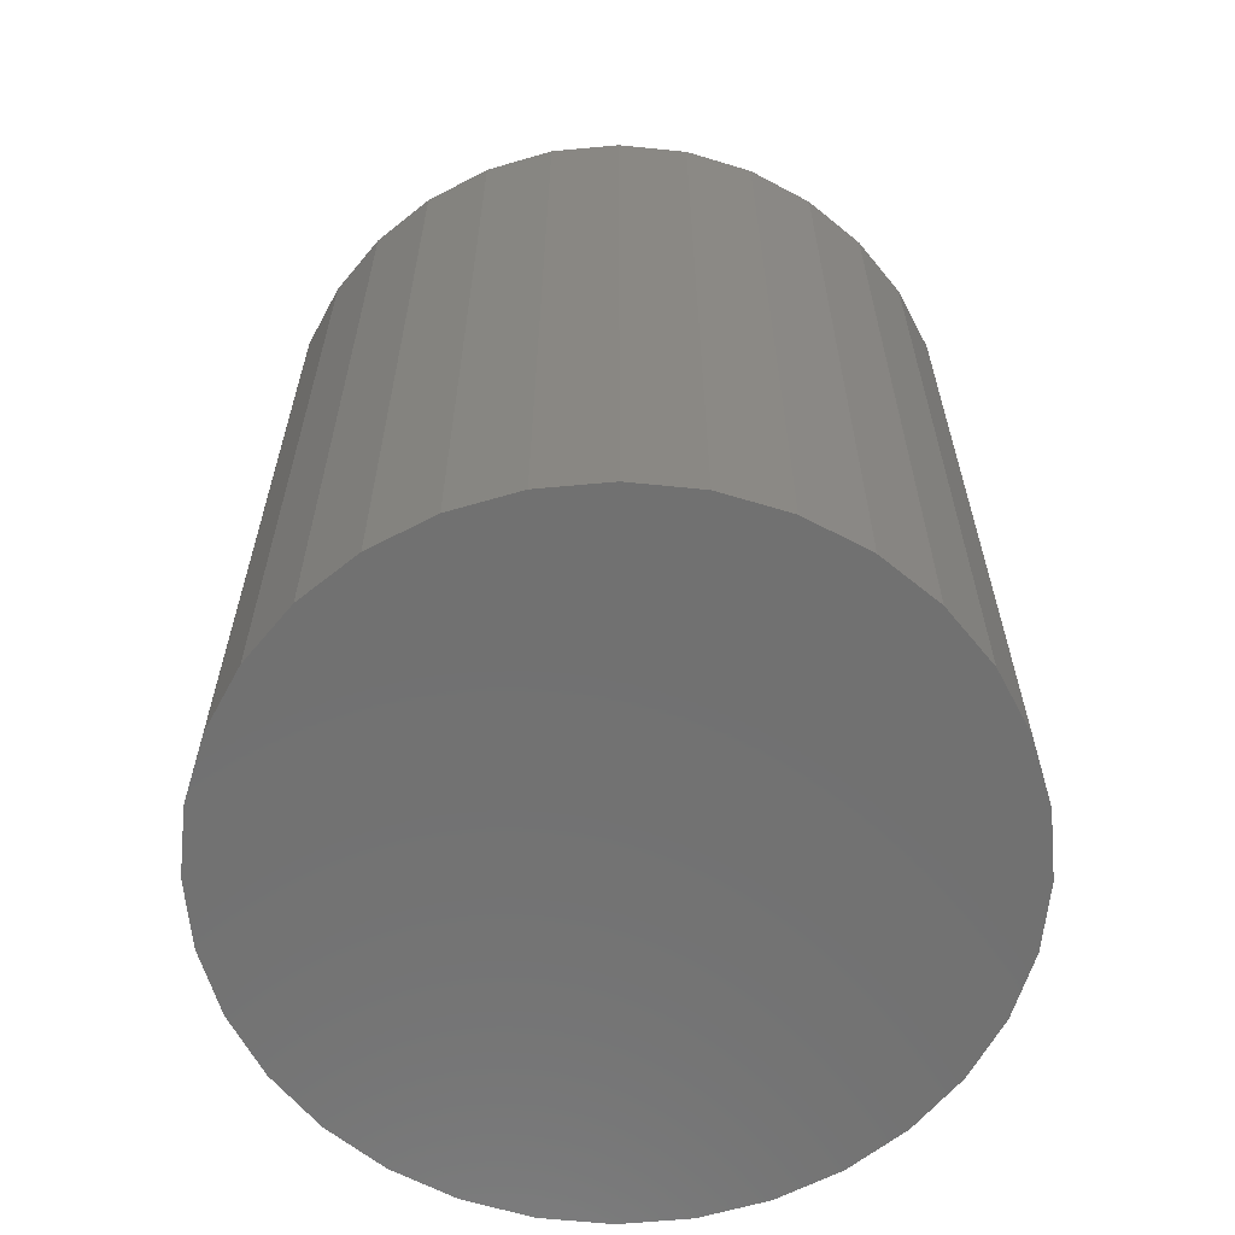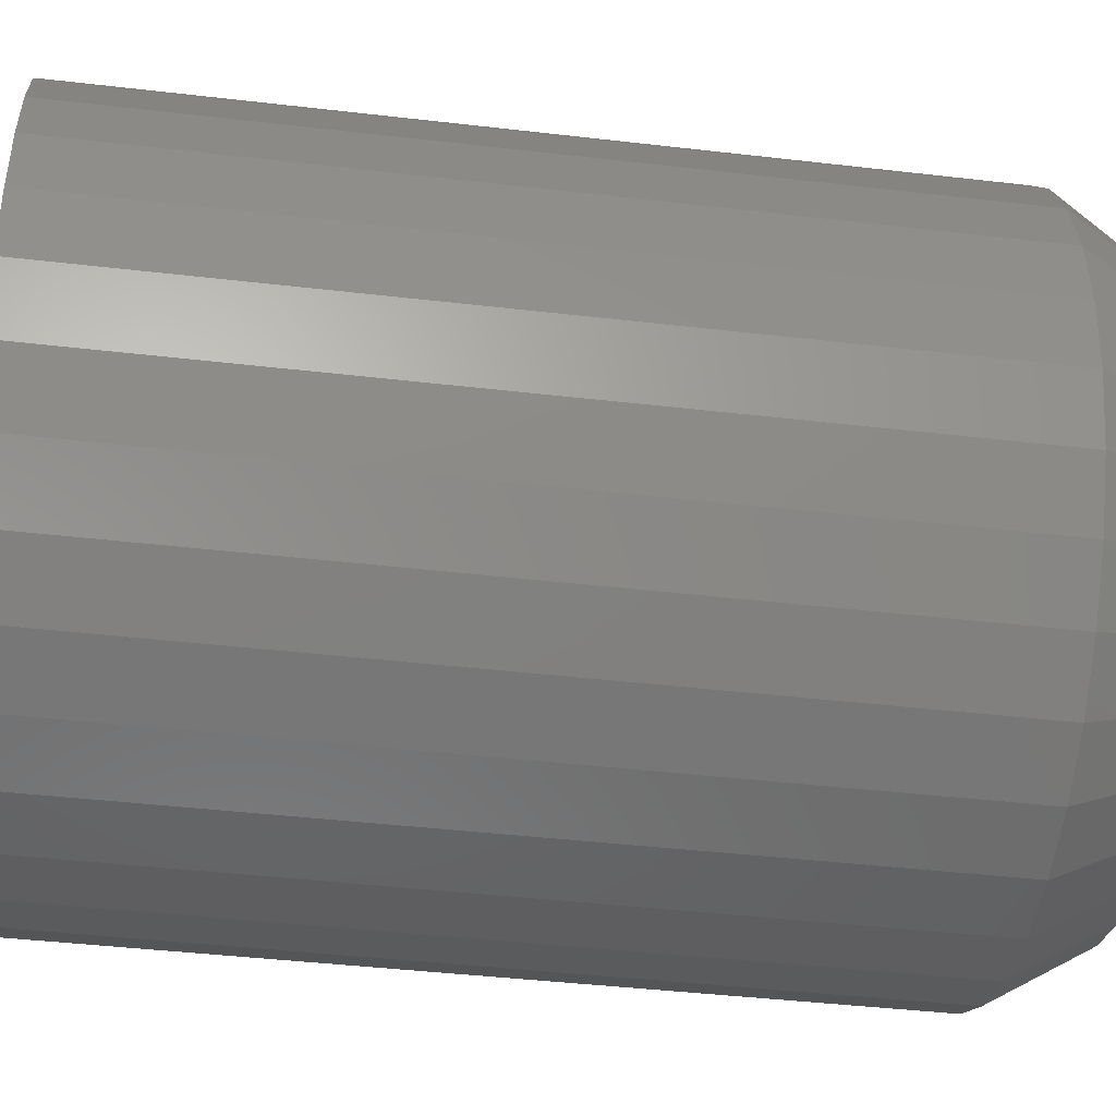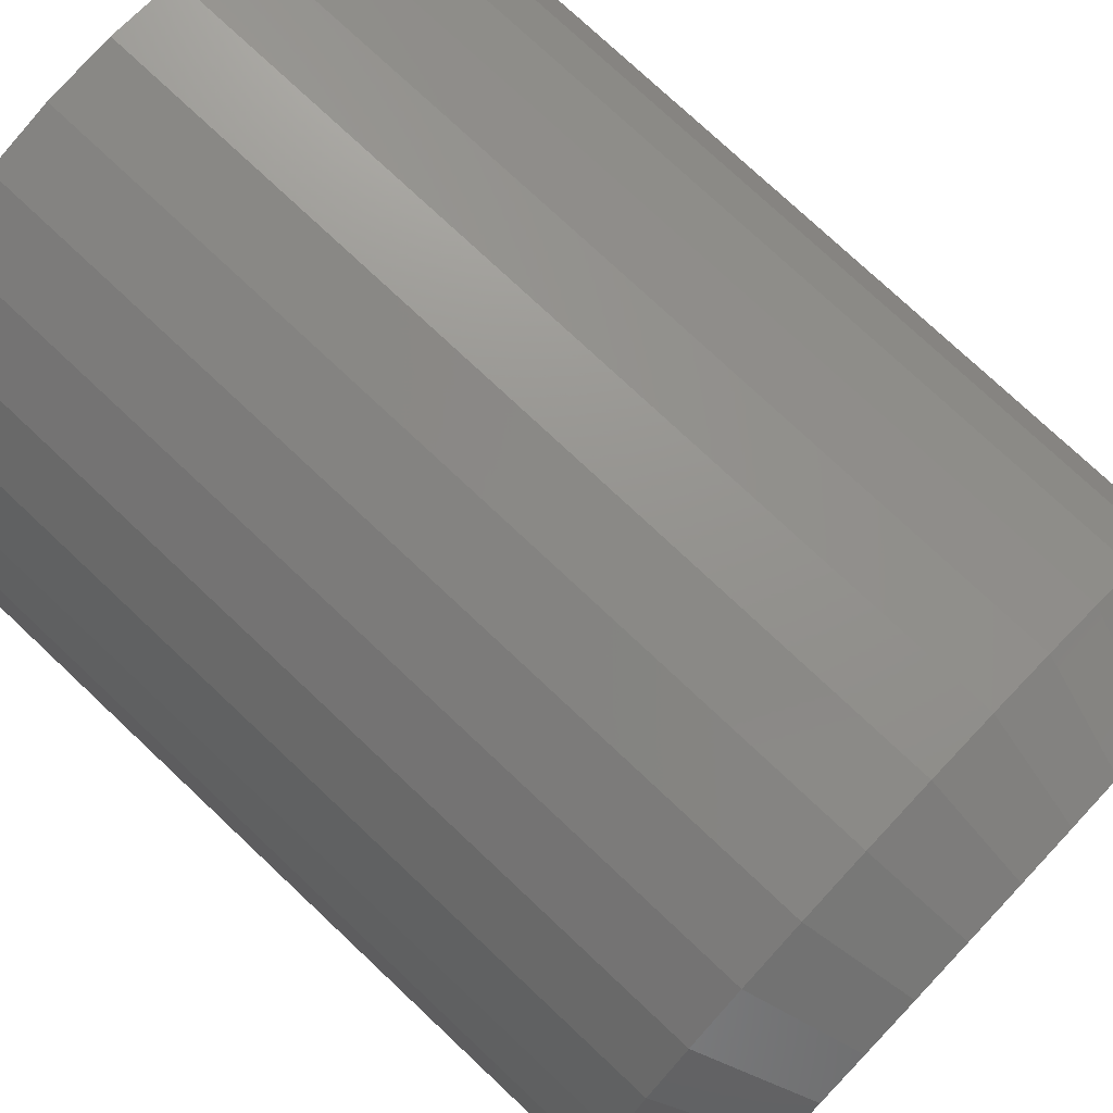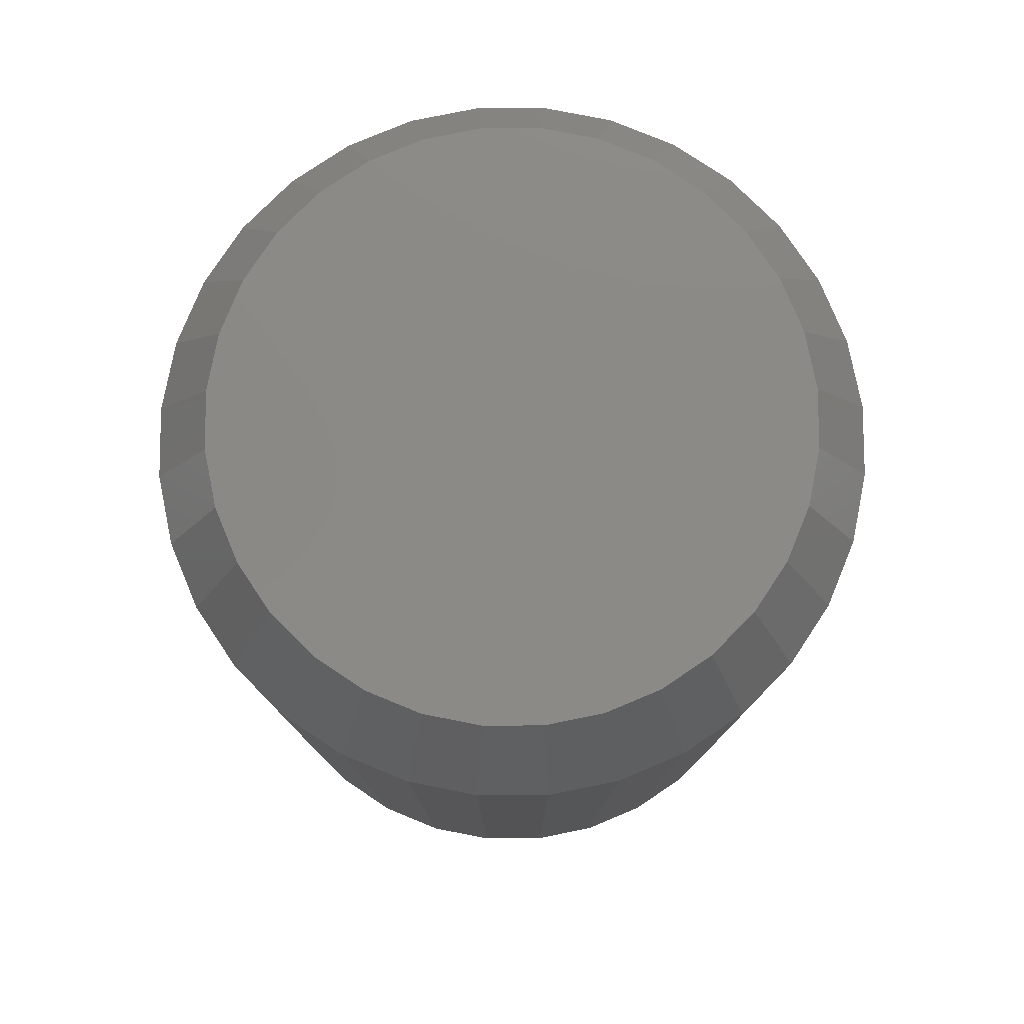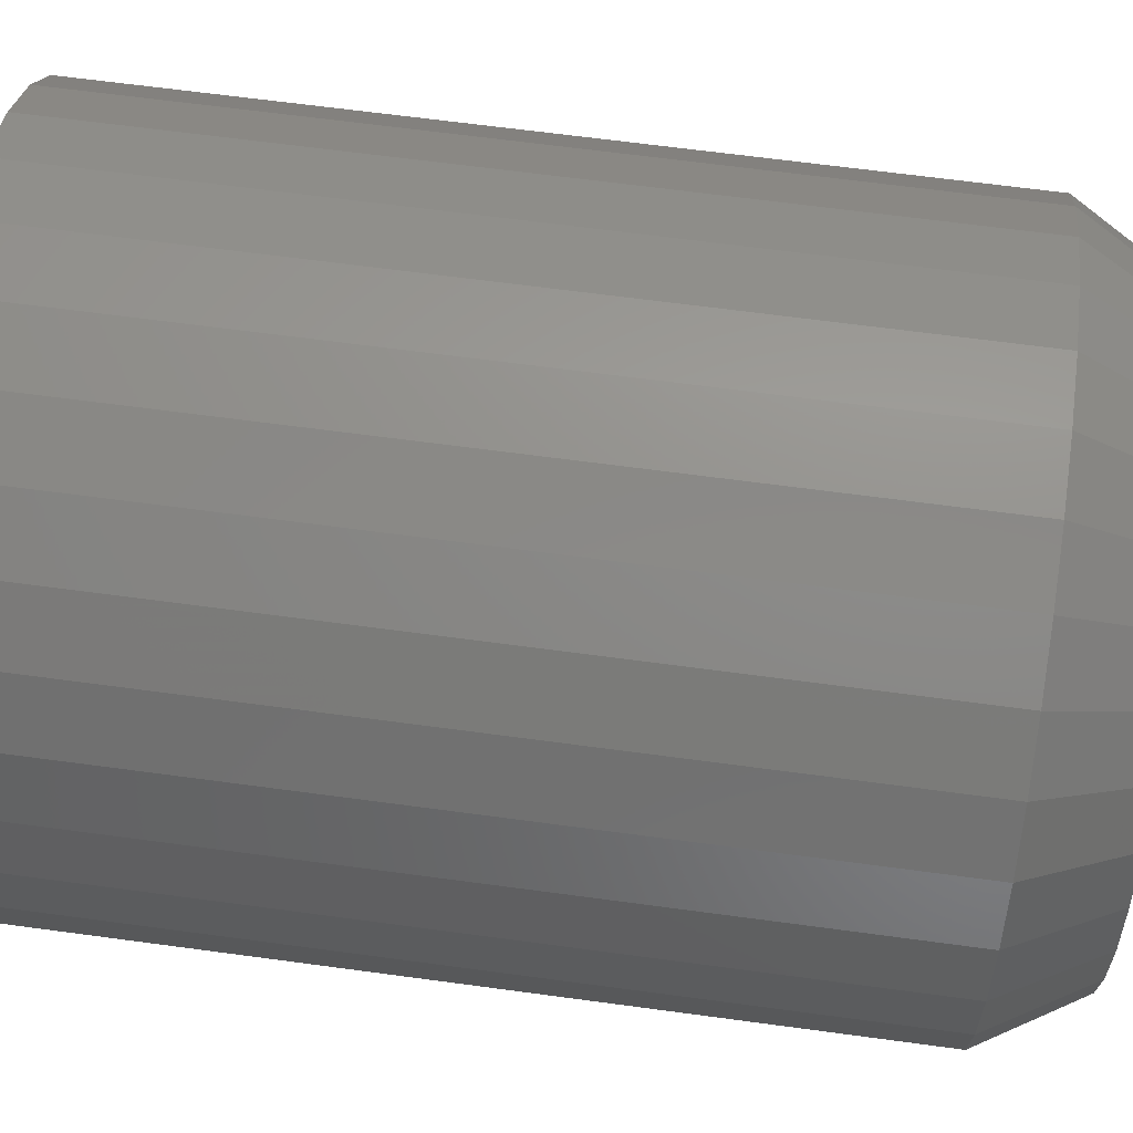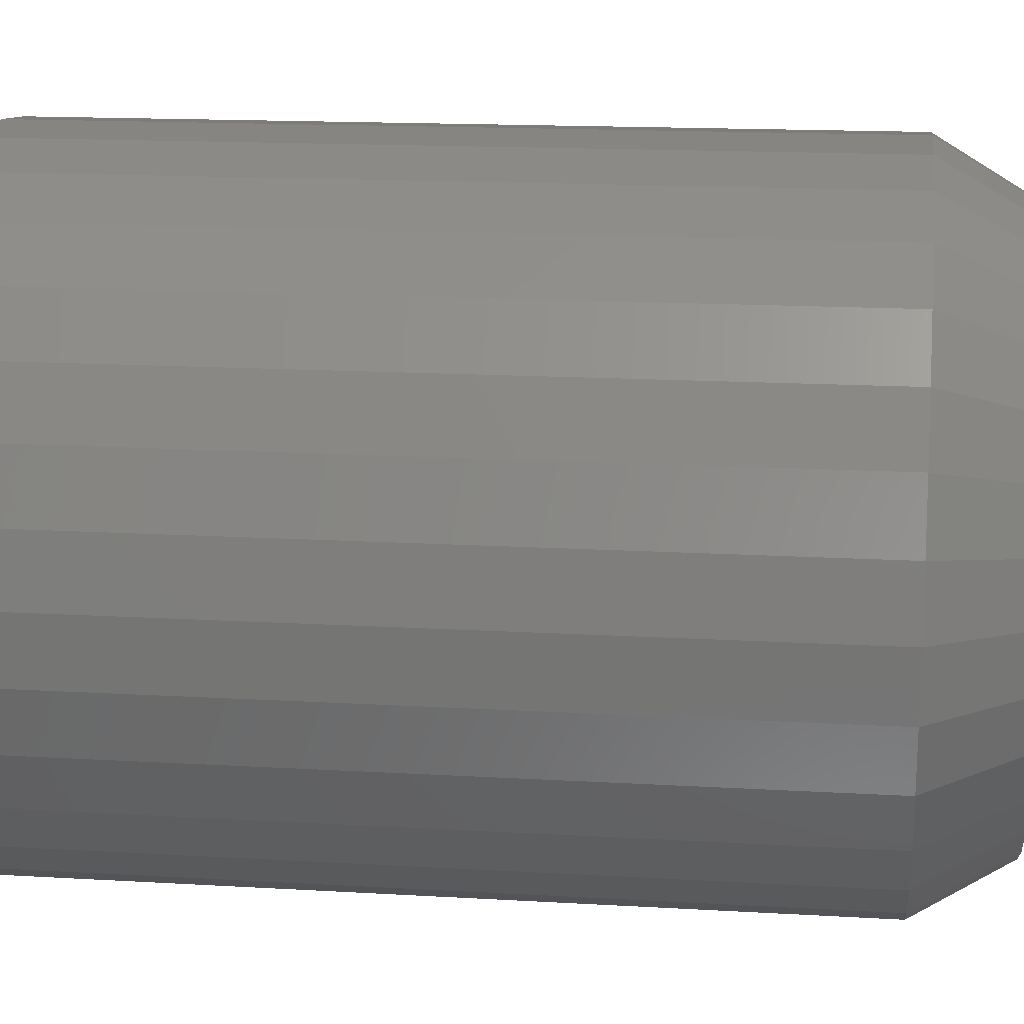
<metadata>
{"format":"stl","ext":"stl","renderer":"f3d","projection":"perspective","resolution":1024,"background":"white","views":[{"elev":-62.9,"azim":-124.0,"up":"+Y"},{"elev":-41.9,"azim":82.0,"up":"+Z"},{"elev":76.0,"azim":133.3,"up":"+Z"},{"elev":79.0,"azim":-5.8,"up":"+Y"},{"elev":66.0,"azim":97.7,"up":"+Z"},{"elev":15.6,"azim":97.1,"up":"+Z"}]}
</metadata>
<code>
# stl→obj: 96 verts, 188 faces
v 0.002963 1.578e-17 0.2373
v 0.04926 1.835e-17 0.2328
v -0.04334 1.321e-17 0.2328
v -0.08786 1.074e-17 0.2193
v 0.09379 2.082e-17 0.2193
v 0.04926 1.835e-17 -0.2328
v -0.04334 1.321e-17 -0.2328
v 0.09379 2.082e-17 -0.2193
v 0.002961 1.578e-17 -0.2373
v -0.08786 1.074e-17 -0.2193
v -0.1289 8.457e-18 -0.1973
v 0.1348 2.31e-17 -0.1973
v -0.1649 6.461e-18 -0.1678
v 0.1708 2.509e-17 -0.1678
v -0.1944 4.822e-18 -0.1319
v 0.2003 2.673e-17 -0.1319
v -0.2163 3.605e-18 -0.09083
v 0.2222 2.795e-17 -0.09082
v -0.2298 2.855e-18 -0.0463
v 0.2357 2.87e-17 -0.0463
v -0.2344 2.602e-18 4.004e-06
v 0.2403 2.895e-17 -4.239e-16
v -0.2298 2.855e-18 0.04631
v 0.2357 2.87e-17 0.0463
v -0.2163 3.605e-18 0.09083
v 0.2222 2.795e-17 0.09082
v -0.1944 4.823e-18 0.1319
v 0.2003 2.673e-17 0.1319
v -0.1649 6.461e-18 0.1678
v 0.1708 2.509e-17 0.1678
v -0.1289 8.457e-18 0.1973
v 0.1348 2.31e-17 0.1973
v 0.2872 -0.07812 -1.044e-16
v 0.2872 -0.75 -3.481e-17
v 0.2817 -0.07812 -0.05545
v 0.2817 -0.75 -0.05545
v 0.2655 -0.07812 -0.1088
v 0.2655 -0.75 -0.1088
v 0.2393 -0.07812 -0.1579
v 0.2393 -0.75 -0.1579
v 0.2039 -0.07812 -0.201
v 0.2039 -0.75 -0.201
v 0.1609 -0.07812 -0.2363
v 0.1609 -0.75 -0.2363
v 0.1117 -0.07812 -0.2626
v 0.1117 -0.75 -0.2626
v 0.05841 -0.07812 -0.2787
v 0.05841 -0.75 -0.2787
v 0.002961 -0.07812 -0.2842
v 0.002961 -0.75 -0.2842
v -0.05249 -0.07812 -0.2787
v -0.05249 -0.75 -0.2787
v -0.1058 -0.07812 -0.2626
v -0.1058 -0.75 -0.2626
v -0.1549 -0.07812 -0.2363
v -0.1549 -0.75 -0.2363
v -0.198 -0.07812 -0.201
v -0.198 -0.75 -0.201
v -0.2334 -0.07812 -0.1579
v -0.2334 -0.75 -0.1579
v -0.2596 -0.07812 -0.1088
v -0.2596 -0.75 -0.1088
v -0.2758 -0.07812 -0.05545
v -0.2758 -0.75 -0.05545
v -0.2812 -0.07812 3.48e-17
v -0.2812 -0.75 3.48e-17
v -0.2758 -0.07812 0.05545
v -0.2758 -0.75 0.05545
v -0.2596 -0.07812 0.1088
v -0.2596 -0.75 0.1088
v -0.2334 -0.07812 0.1579
v -0.2334 -0.75 0.1579
v -0.198 -0.07812 0.201
v -0.198 -0.75 0.201
v -0.1549 -0.07812 0.2363
v -0.1549 -0.75 0.2363
v -0.1058 -0.07812 0.2626
v -0.1058 -0.75 0.2626
v -0.05249 -0.07812 0.2787
v -0.05249 -0.75 0.2787
v 0.002961 -0.07812 0.2842
v 0.002961 -0.75 0.2842
v 0.05841 -0.07812 0.2787
v 0.05841 -0.75 0.2787
v 0.1117 -0.07812 0.2626
v 0.1117 -0.75 0.2626
v 0.1609 -0.07812 0.2363
v 0.1609 -0.75 0.2363
v 0.2039 -0.07812 0.201
v 0.2039 -0.75 0.201
v 0.2393 -0.07812 0.1579
v 0.2393 -0.75 0.1579
v 0.2655 -0.07812 0.1088
v 0.2655 -0.75 0.1088
v 0.2817 -0.07812 0.05545
v 0.2817 -0.75 0.05545
f 1 2 3
f 4 3 2
f 5 4 2
f 6 7 8
f 9 7 6
f 7 10 8
f 8 10 11
f 8 11 12
f 12 11 13
f 12 13 14
f 14 13 15
f 14 15 16
f 16 15 17
f 16 17 18
f 18 17 19
f 18 19 20
f 20 19 21
f 20 21 22
f 22 21 23
f 22 23 24
f 24 23 25
f 24 25 26
f 26 25 27
f 26 27 28
f 28 27 29
f 28 29 30
f 30 29 31
f 30 31 32
f 32 31 4
f 32 4 5
f 33 34 35
f 35 34 36
f 35 36 37
f 37 36 38
f 37 38 39
f 39 38 40
f 39 40 41
f 41 40 42
f 41 42 43
f 43 42 44
f 43 44 45
f 45 44 46
f 45 46 47
f 47 46 48
f 47 48 49
f 49 48 50
f 49 50 51
f 51 50 52
f 51 52 53
f 53 52 54
f 53 54 55
f 55 54 56
f 55 56 57
f 57 56 58
f 57 58 59
f 59 58 60
f 59 60 61
f 61 60 62
f 61 62 63
f 63 62 64
f 63 64 65
f 65 64 66
f 65 66 67
f 67 66 68
f 67 68 69
f 69 68 70
f 69 70 71
f 71 70 72
f 71 72 73
f 73 72 74
f 73 74 75
f 75 74 76
f 75 76 77
f 77 76 78
f 77 78 79
f 79 78 80
f 79 80 81
f 81 80 82
f 81 82 83
f 83 82 84
f 83 84 85
f 85 84 86
f 85 86 87
f 87 86 88
f 87 88 89
f 89 88 90
f 89 90 91
f 91 90 92
f 91 92 93
f 93 92 94
f 93 94 95
f 95 94 96
f 95 96 33
f 33 96 34
f 3 79 1
f 1 79 81
f 1 81 2
f 2 81 83
f 2 83 5
f 5 83 85
f 5 85 32
f 32 85 87
f 32 87 30
f 30 87 89
f 30 89 28
f 28 89 91
f 28 91 26
f 26 91 93
f 26 93 24
f 24 93 95
f 24 95 22
f 22 95 33
f 79 3 77
f 77 3 4
f 77 4 75
f 75 4 31
f 75 31 73
f 73 31 29
f 73 29 71
f 71 29 27
f 71 27 69
f 69 27 25
f 69 25 67
f 67 25 23
f 67 23 65
f 65 23 21
f 6 47 9
f 9 47 49
f 9 49 7
f 7 49 51
f 7 51 10
f 10 51 53
f 10 53 11
f 11 53 55
f 11 55 13
f 13 55 57
f 13 57 15
f 15 57 59
f 15 59 17
f 17 59 61
f 17 61 19
f 19 61 63
f 19 63 21
f 21 63 65
f 47 6 45
f 45 6 8
f 45 8 43
f 43 8 12
f 43 12 41
f 41 12 14
f 41 14 39
f 39 14 16
f 39 16 37
f 37 16 18
f 37 18 35
f 35 18 20
f 35 20 33
f 33 20 22
f 80 84 82
f 84 80 86
f 86 80 78
f 86 78 88
f 88 78 76
f 88 76 90
f 90 76 74
f 90 74 92
f 92 74 72
f 92 72 94
f 94 72 70
f 94 70 96
f 96 70 68
f 96 68 34
f 34 68 66
f 34 66 36
f 36 66 64
f 36 64 38
f 38 64 62
f 38 62 40
f 40 62 60
f 40 60 42
f 42 60 58
f 42 58 44
f 44 58 56
f 44 56 46
f 46 56 54
f 46 54 48
f 48 54 52
f 48 52 50

</code>
